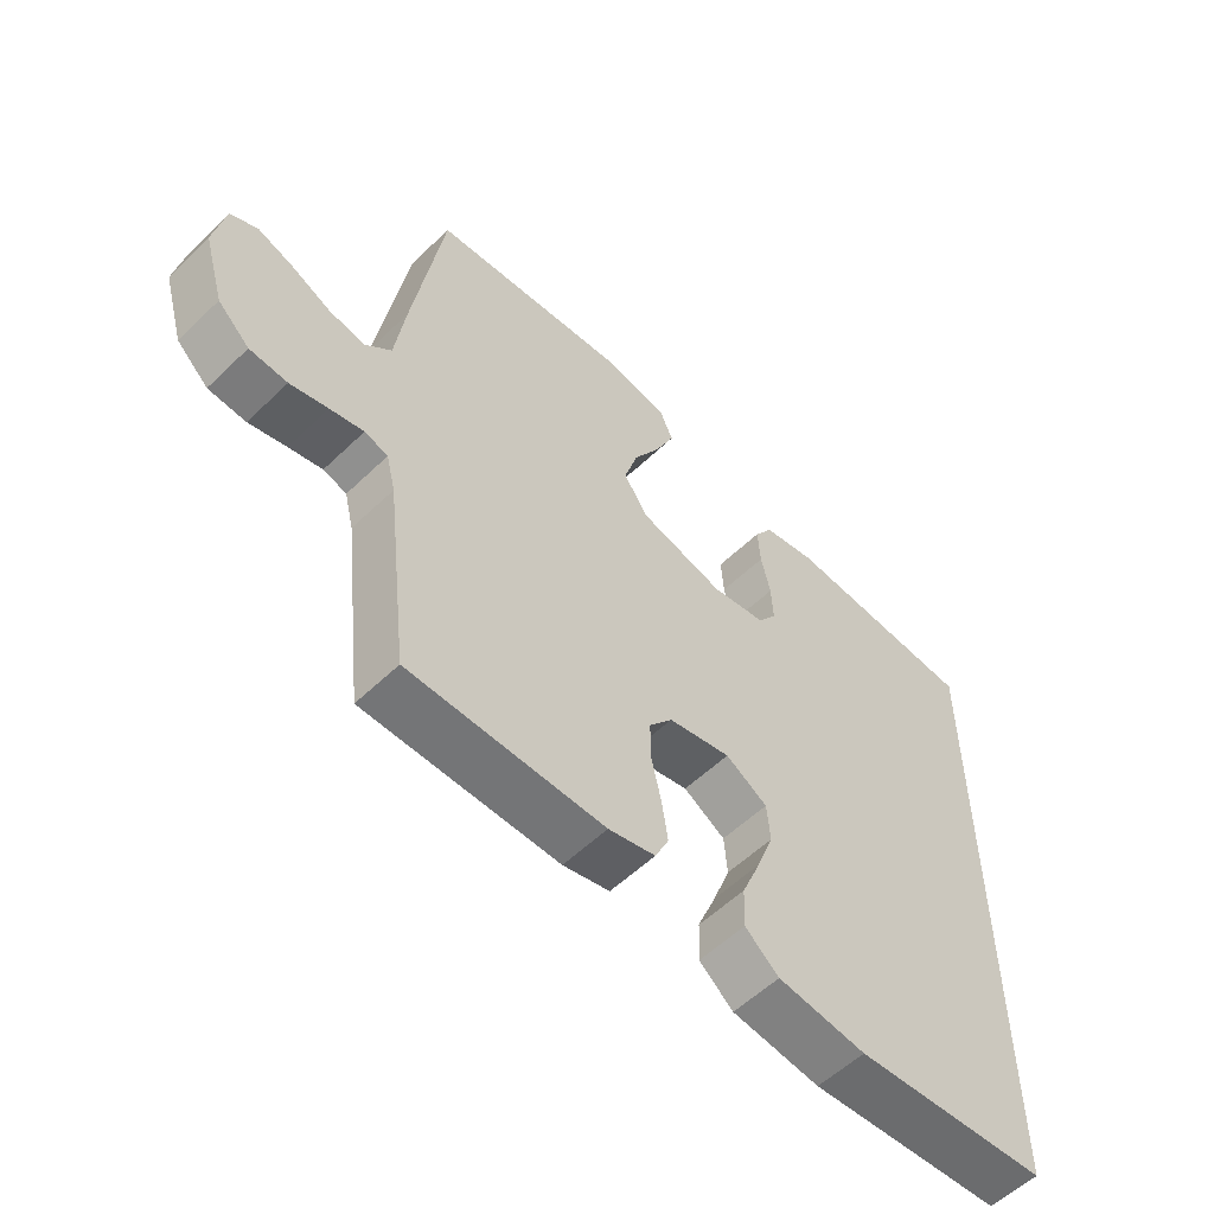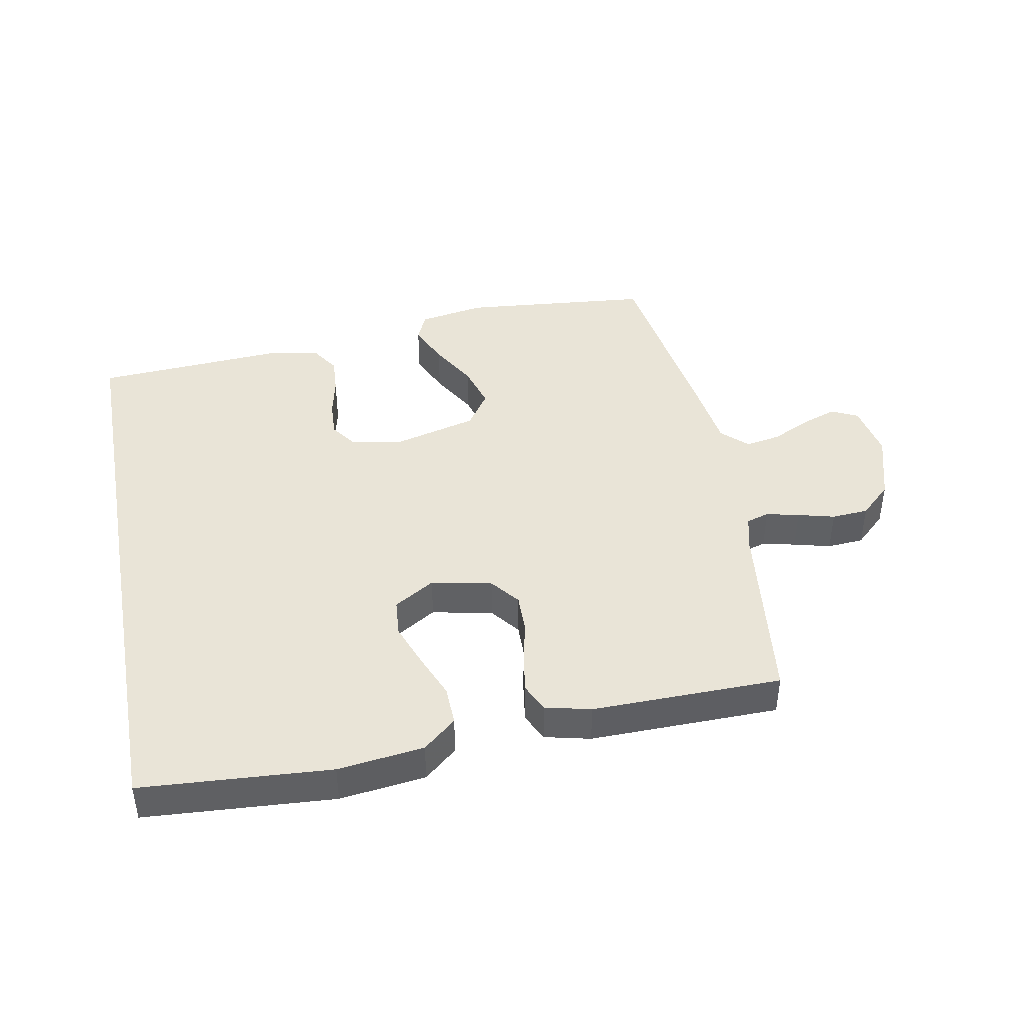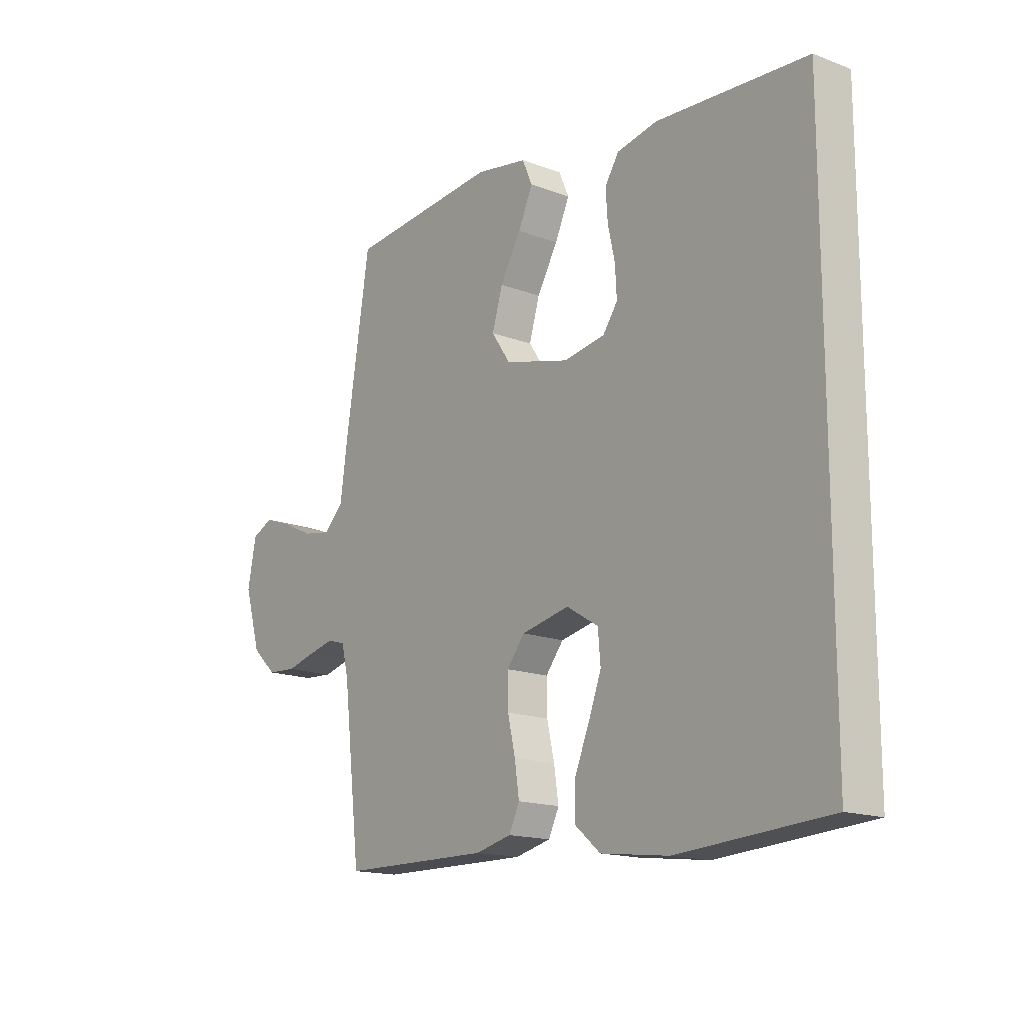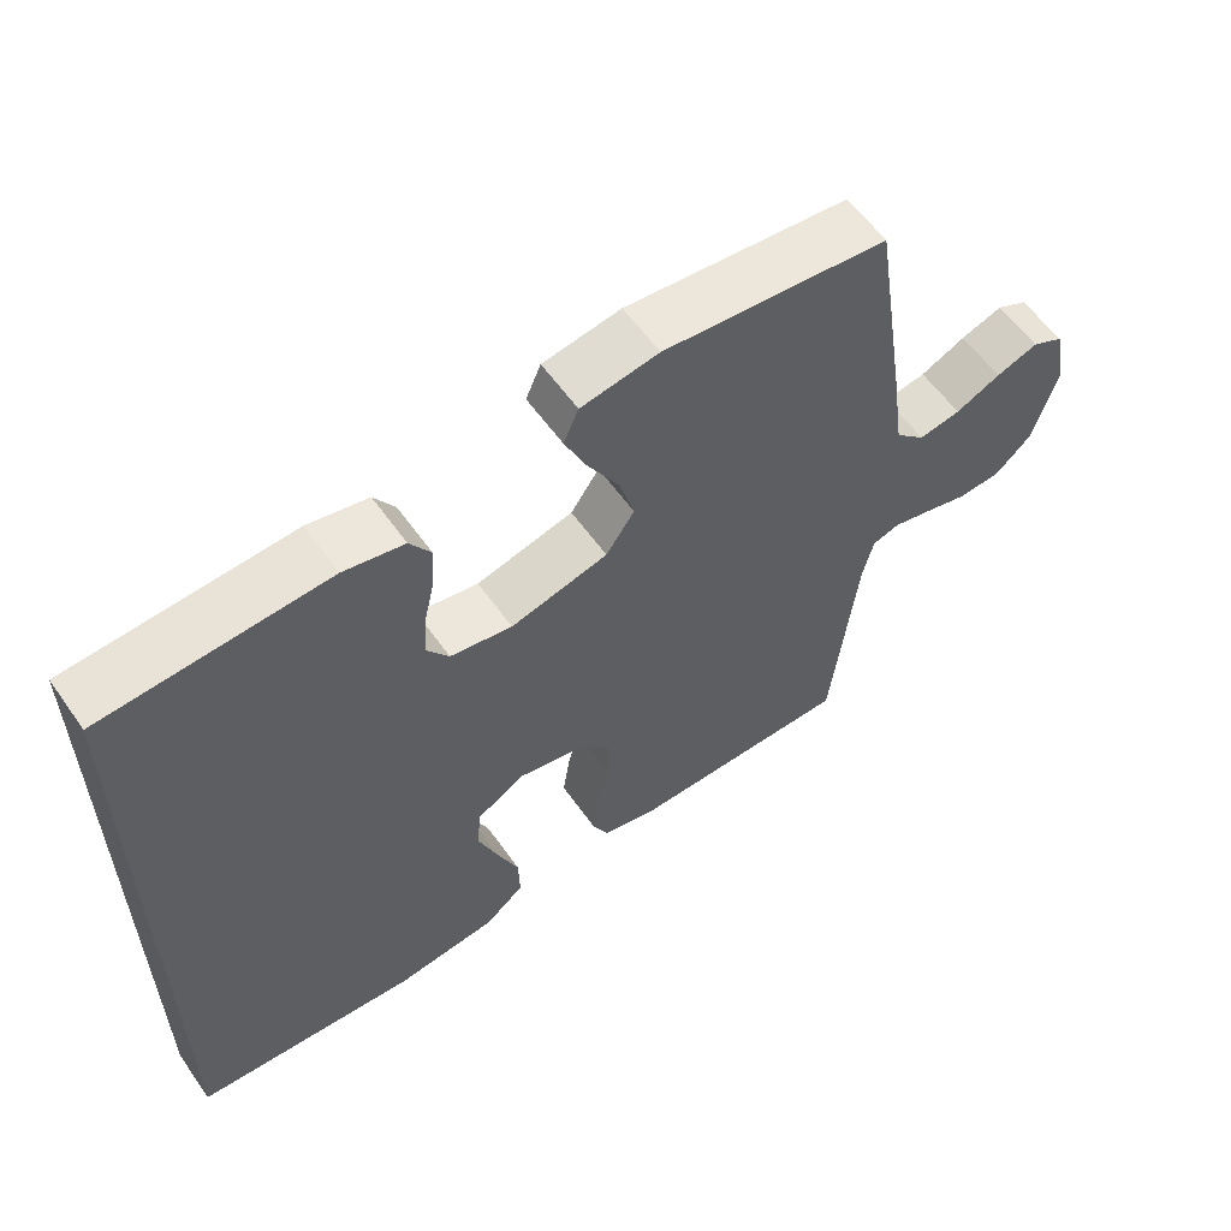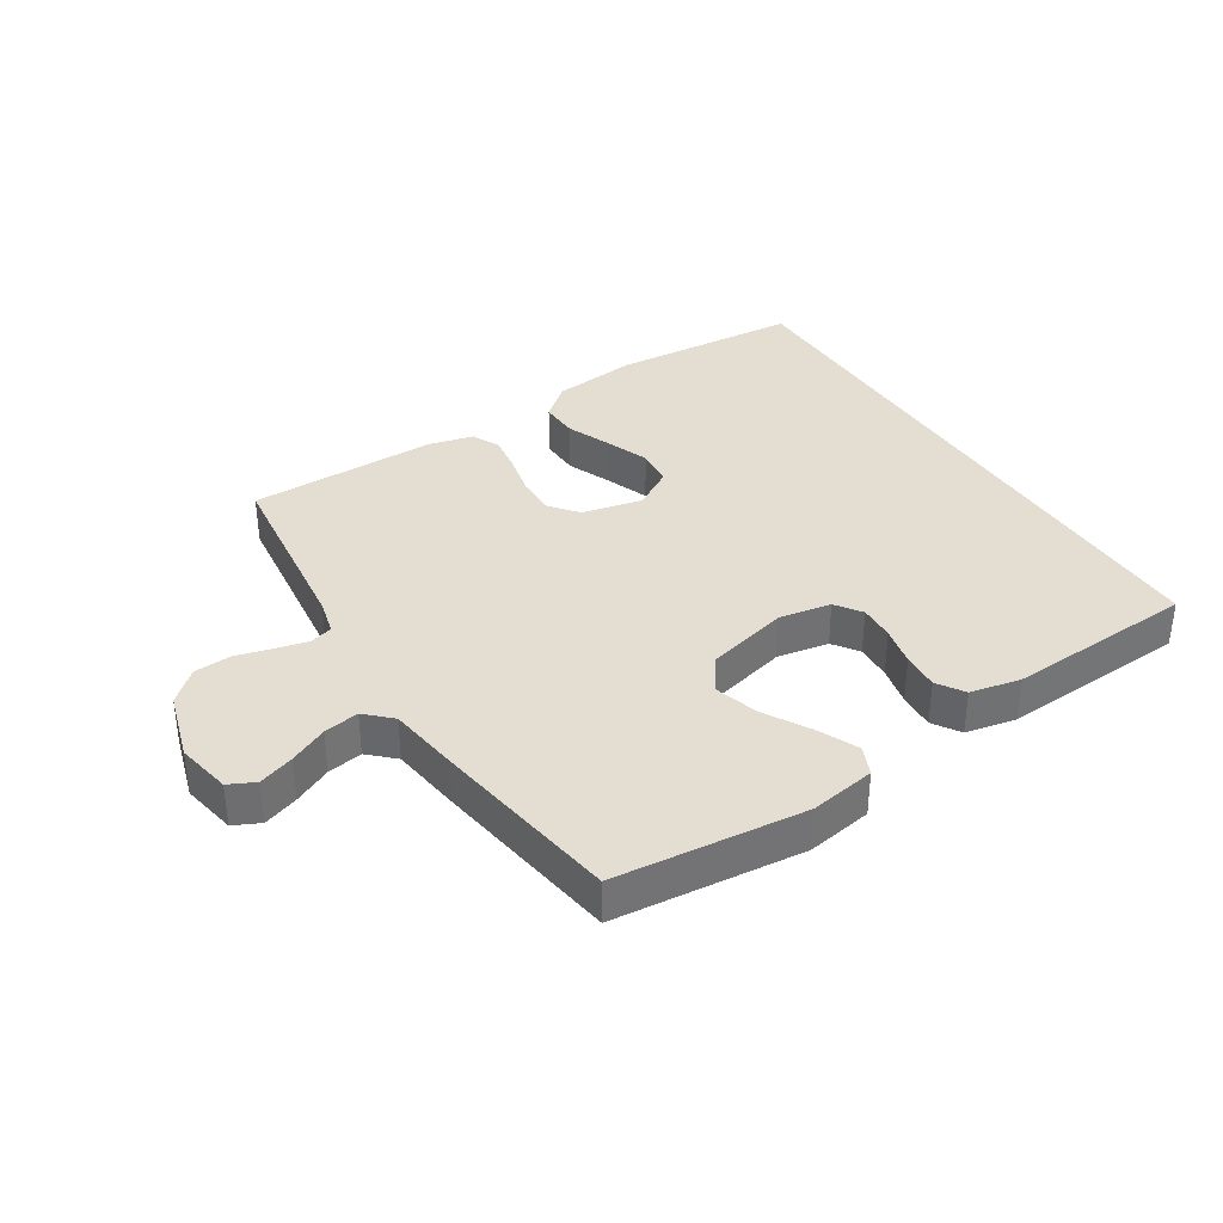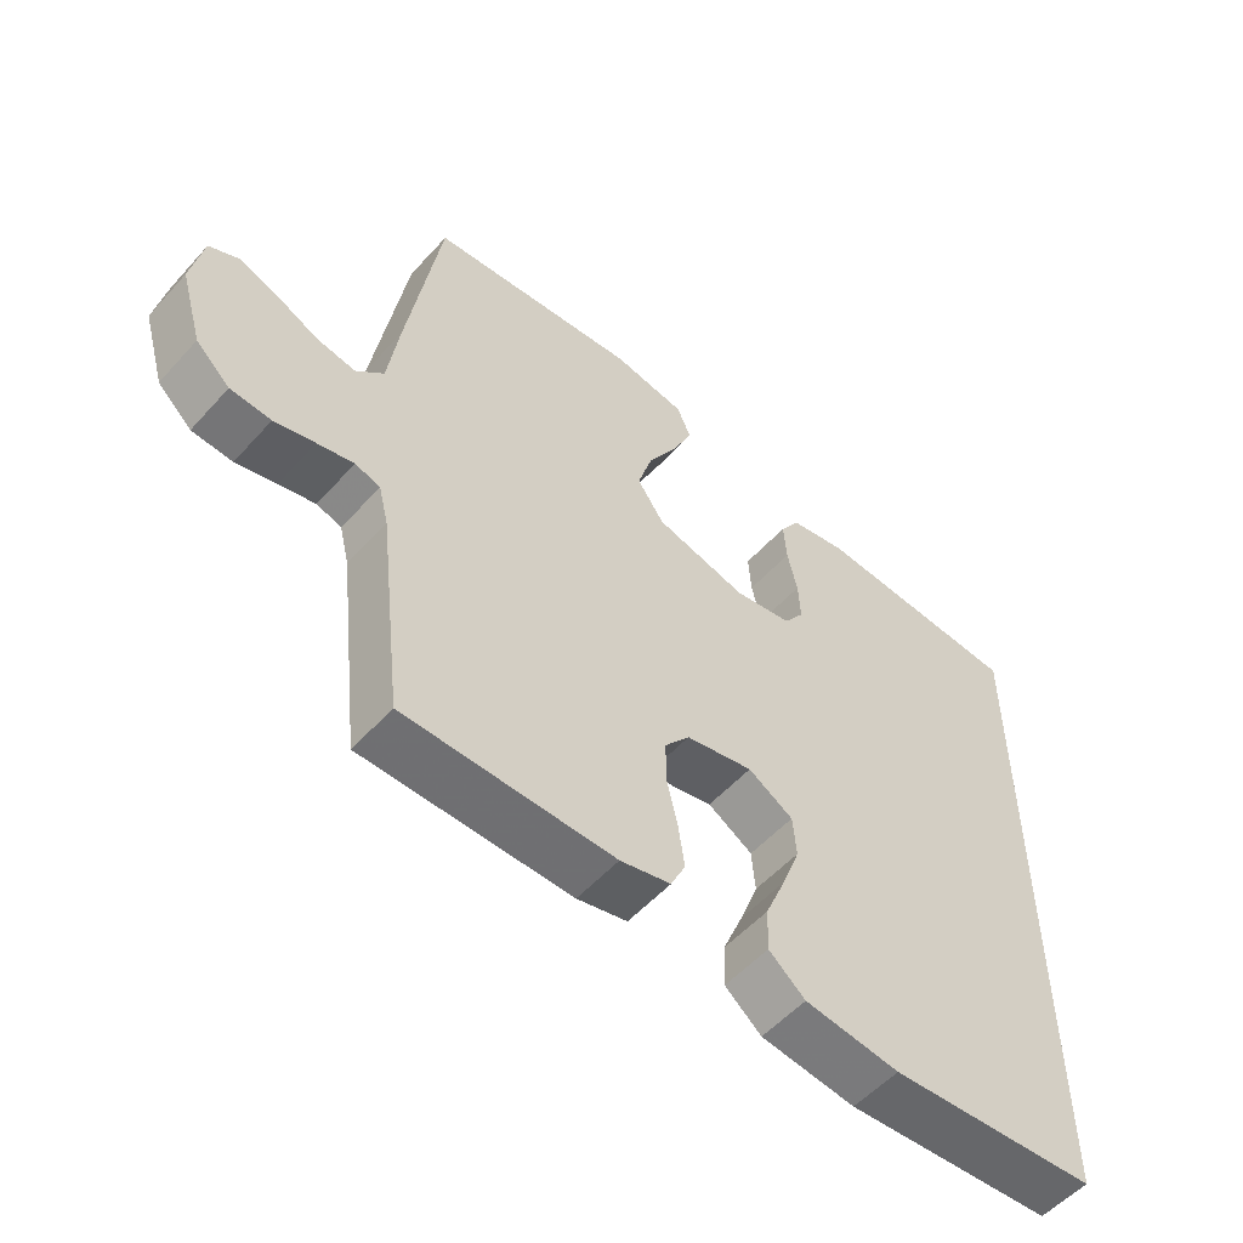
<metadata>
{"format":"obj","ext":"obj","renderer":"f3d","projection":"perspective","resolution":1024,"background":"white","views":[{"elev":-56.0,"azim":-44.8,"up":"+Z"},{"elev":43.2,"azim":169.4,"up":"+Y"},{"elev":-16.0,"azim":51.9,"up":"+Z"},{"elev":58.4,"azim":145.0,"up":"+Z"},{"elev":36.0,"azim":-32.0,"up":"+Y"},{"elev":-54.3,"azim":-41.0,"up":"+Z"}]}
</metadata>
<code>
v 0.5 0.07 0.442
v 0.5 0.07 -0.529
v 0.2 0.07 -0.549
v 0.064 0.07 -0.532
v 0.012 0.07 -0.488
v 0.014 0.07 -0.426
v 0.043 0.07 -0.356
v 0.069 0.07 -0.287
v 0.064 0.07 -0.228
v 0 0.07 -0.189
v -0.096 0.07 -0.209
v -0.132 0.07 -0.254
v -0.131 0.07 -0.316
v -0.116 0.07 -0.382
v -0.107 0.07 -0.443
v -0.128 0.07 -0.487
v -0.2 0.07 -0.504
v -0.5 0.07 -0.5
v -0.535 0.07 -0.2
v -0.549 0.07 -0.143
v -0.585 0.07 -0.132
v -0.637 0.07 -0.144
v -0.695 0.07 -0.159
v -0.753 0.07 -0.155
v -0.802 0.07 -0.109
v -0.834 0.07 0
v -0.817 0.07 0.087
v -0.775 0.07 0.107
v -0.719 0.07 0.087
v -0.659 0.07 0.058
v -0.603 0.07 0.048
v -0.563 0.07 0.086
v -0.547 0.07 0.2
v -0.5 0.07 0.5
v -0.2 0.07 0.528
v -0.096 0.07 0.51
v -0.076 0.07 0.464
v -0.105 0.07 0.4
v -0.147 0.07 0.328
v -0.168 0.07 0.258
v -0.13 0.07 0.202
v 0 0.07 0.168
v 0.083 0.07 0.182
v 0.112 0.07 0.223
v 0.109 0.07 0.28
v 0.095 0.07 0.343
v 0.091 0.07 0.402
v 0.119 0.07 0.445
v 0.2 0.07 0.461
v 0.5 0 0.442
v 0.5 0 -0.529
v 0.2 0 -0.549
v 0.064 0 -0.532
v 0.012 0 -0.488
v 0.014 0 -0.426
v 0.043 0 -0.356
v 0.069 0 -0.287
v 0.064 0 -0.228
v 0 0 -0.189
v -0.096 0 -0.209
v -0.132 0 -0.254
v -0.131 0 -0.316
v -0.116 0 -0.382
v -0.107 0 -0.443
v -0.128 0 -0.487
v -0.2 0 -0.504
v -0.5 0 -0.5
v -0.535 0 -0.2
v -0.549 0 -0.143
v -0.585 0 -0.132
v -0.637 0 -0.144
v -0.695 0 -0.159
v -0.753 0 -0.155
v -0.802 0 -0.109
v -0.834 0 0
v -0.817 0 0.087
v -0.775 0 0.107
v -0.719 0 0.087
v -0.659 0 0.058
v -0.603 0 0.048
v -0.563 0 0.086
v -0.547 0 0.2
v -0.5 0 0.5
v -0.2 0 0.528
v -0.096 0 0.51
v -0.076 0 0.464
v -0.105 0 0.4
v -0.147 0 0.328
v -0.168 0 0.258
v -0.13 0 0.202
v 0 0 0.168
v 0.083 0 0.182
v 0.112 0 0.223
v 0.109 0 0.28
v 0.095 0 0.343
v 0.091 0 0.402
v 0.119 0 0.445
v 0.2 0 0.461
f 45 46 47 48
f 44 45 48 49
f 36 37 38 39
f 36 39 40
f 35 36 40
f 32 33 34 35
f 32 35 40
f 31 32 40 41
f 27 28 29 30
f 25 26 27 30
f 25 30 31
f 22 23 24 25
f 21 22 25 31
f 20 21 31 41
f 16 17 18 19
f 13 14 15 16
f 13 16 19 20
f 4 5 6 7
f 4 7 8
f 3 4 8
f 2 3 8 9
f 44 49 1 2
f 20 41 42
f 20 42 43
f 12 13 20
f 11 12 20 43
f 10 11 43 44
f 44 2 9
f 9 10 44
f 97 96 95 94
f 98 97 94 93
f 88 87 86 85
f 89 88 85
f 89 85 84
f 84 83 82 81
f 89 84 81
f 90 89 81 80
f 79 78 77 76
f 79 76 75 74
f 80 79 74
f 74 73 72 71
f 80 74 71 70
f 90 80 70 69
f 68 67 66 65
f 65 64 63 62
f 69 68 65 62
f 56 55 54 53
f 57 56 53
f 57 53 52
f 58 57 52 51
f 51 50 98 93
f 91 90 69
f 92 91 69
f 69 62 61
f 92 69 61 60
f 93 92 60 59
f 58 51 93
f 93 59 58
f 1 50 51 2
f 2 51 52 3
f 3 52 53 4
f 4 53 54 5
f 5 54 55 6
f 6 55 56 7
f 7 56 57 8
f 8 57 58 9
f 9 58 59 10
f 10 59 60 11
f 11 60 61 12
f 12 61 62 13
f 13 62 63 14
f 14 63 64 15
f 15 64 65 16
f 16 65 66 17
f 17 66 67 18
f 18 67 68 19
f 19 68 69 20
f 20 69 70 21
f 21 70 71 22
f 22 71 72 23
f 23 72 73 24
f 24 73 74 25
f 25 74 75 26
f 26 75 76 27
f 27 76 77 28
f 28 77 78 29
f 29 78 79 30
f 30 79 80 31
f 31 80 81 32
f 32 81 82 33
f 33 82 83 34
f 34 83 84 35
f 35 84 85 36
f 36 85 86 37
f 37 86 87 38
f 38 87 88 39
f 39 88 89 40
f 40 89 90 41
f 41 90 91 42
f 42 91 92 43
f 43 92 93 44
f 44 93 94 45
f 45 94 95 46
f 46 95 96 47
f 47 96 97 48
f 48 97 98 49
f 49 98 50 1

</code>
